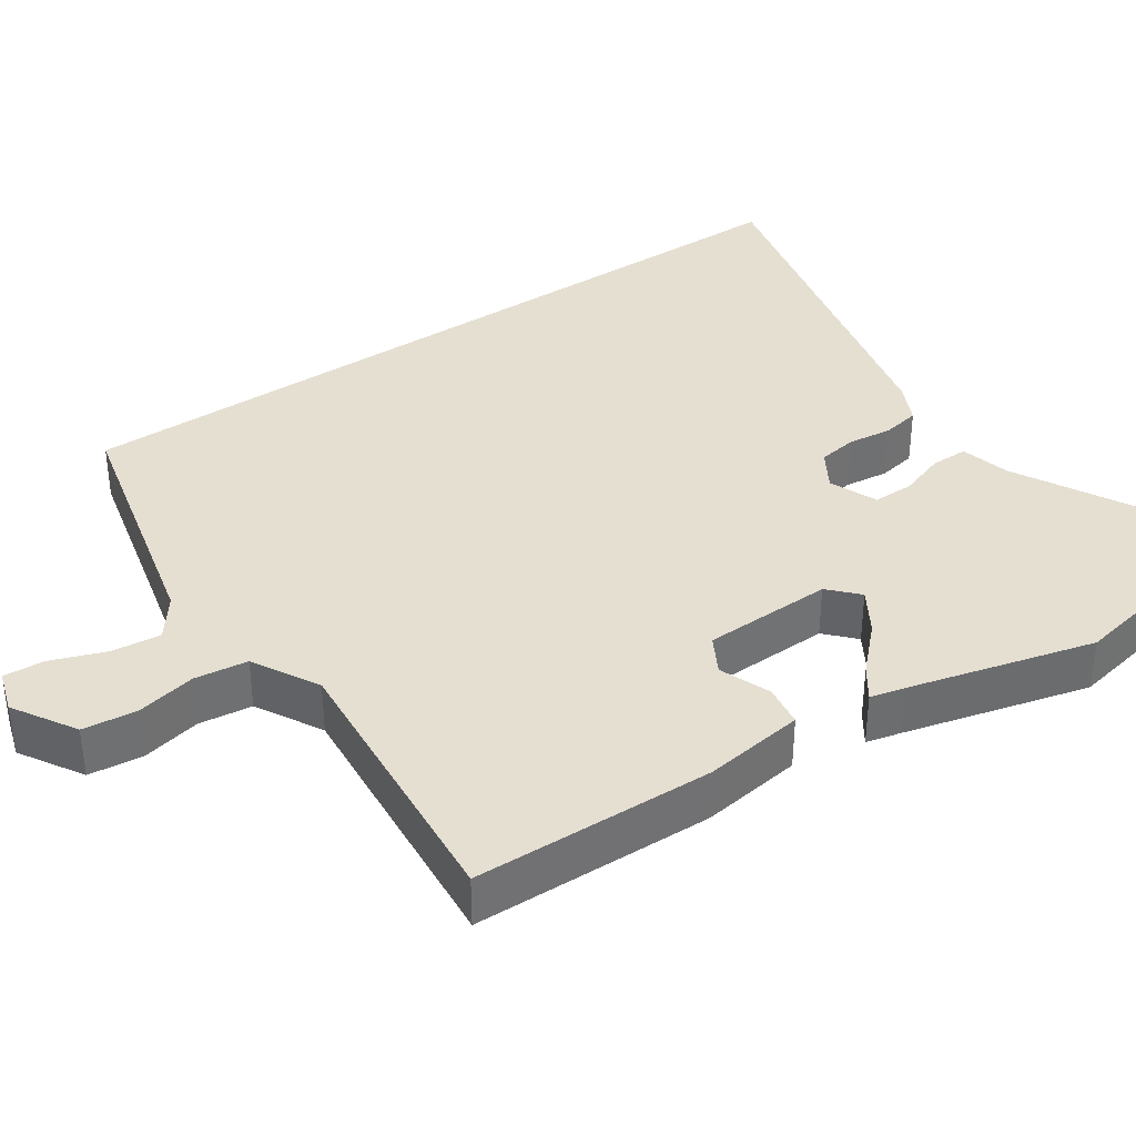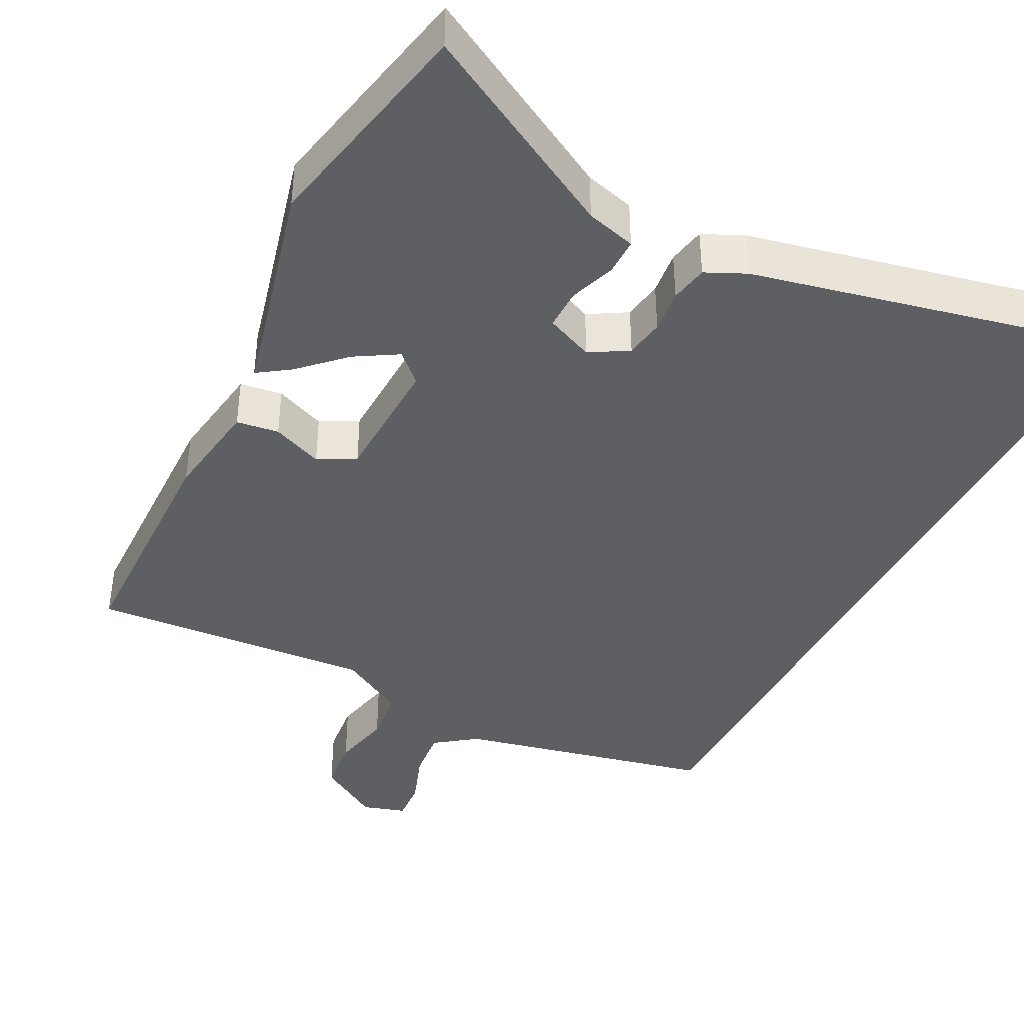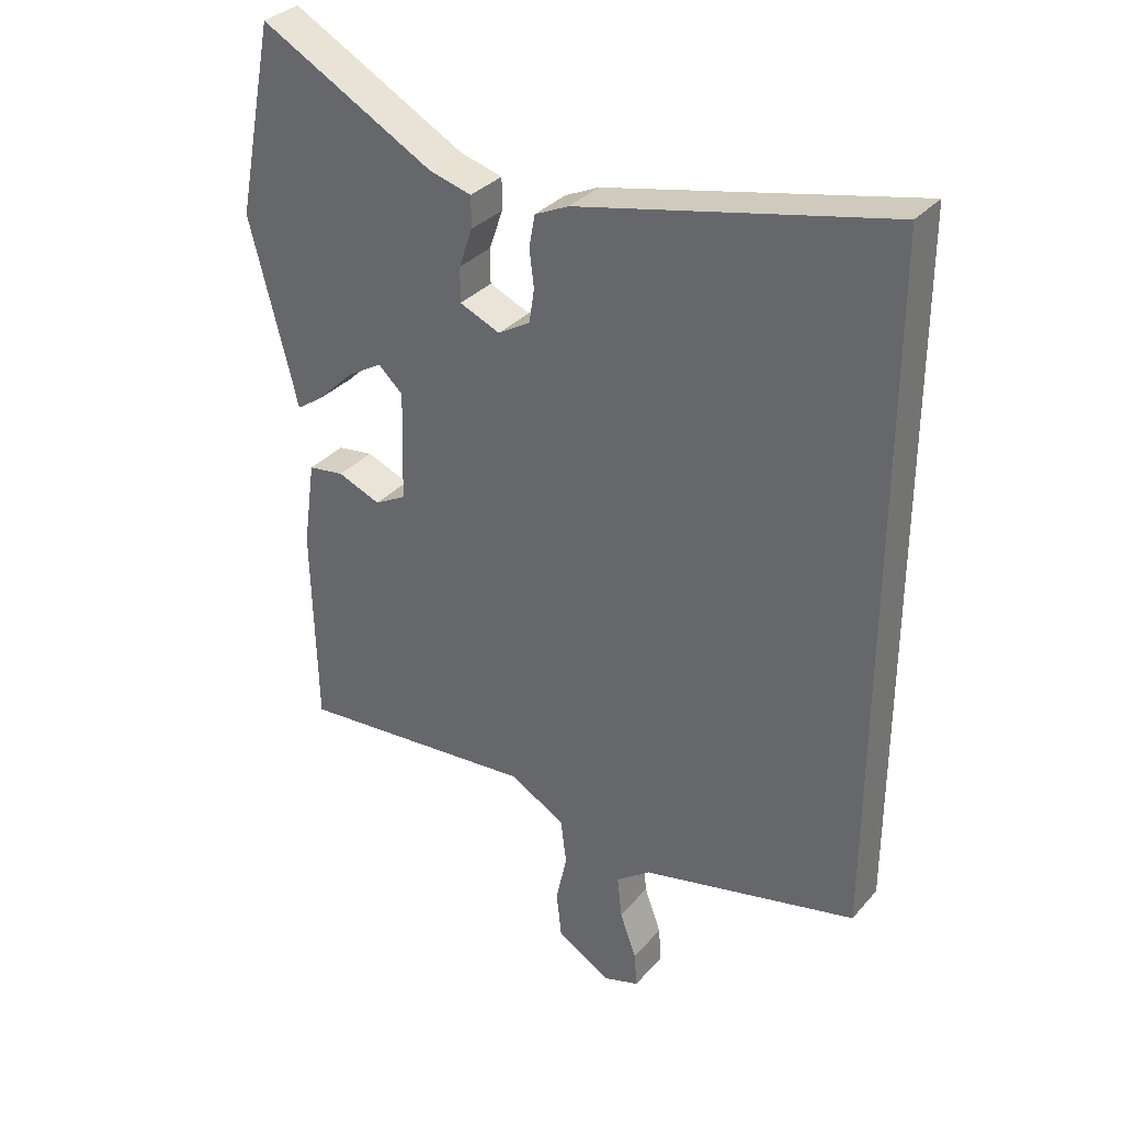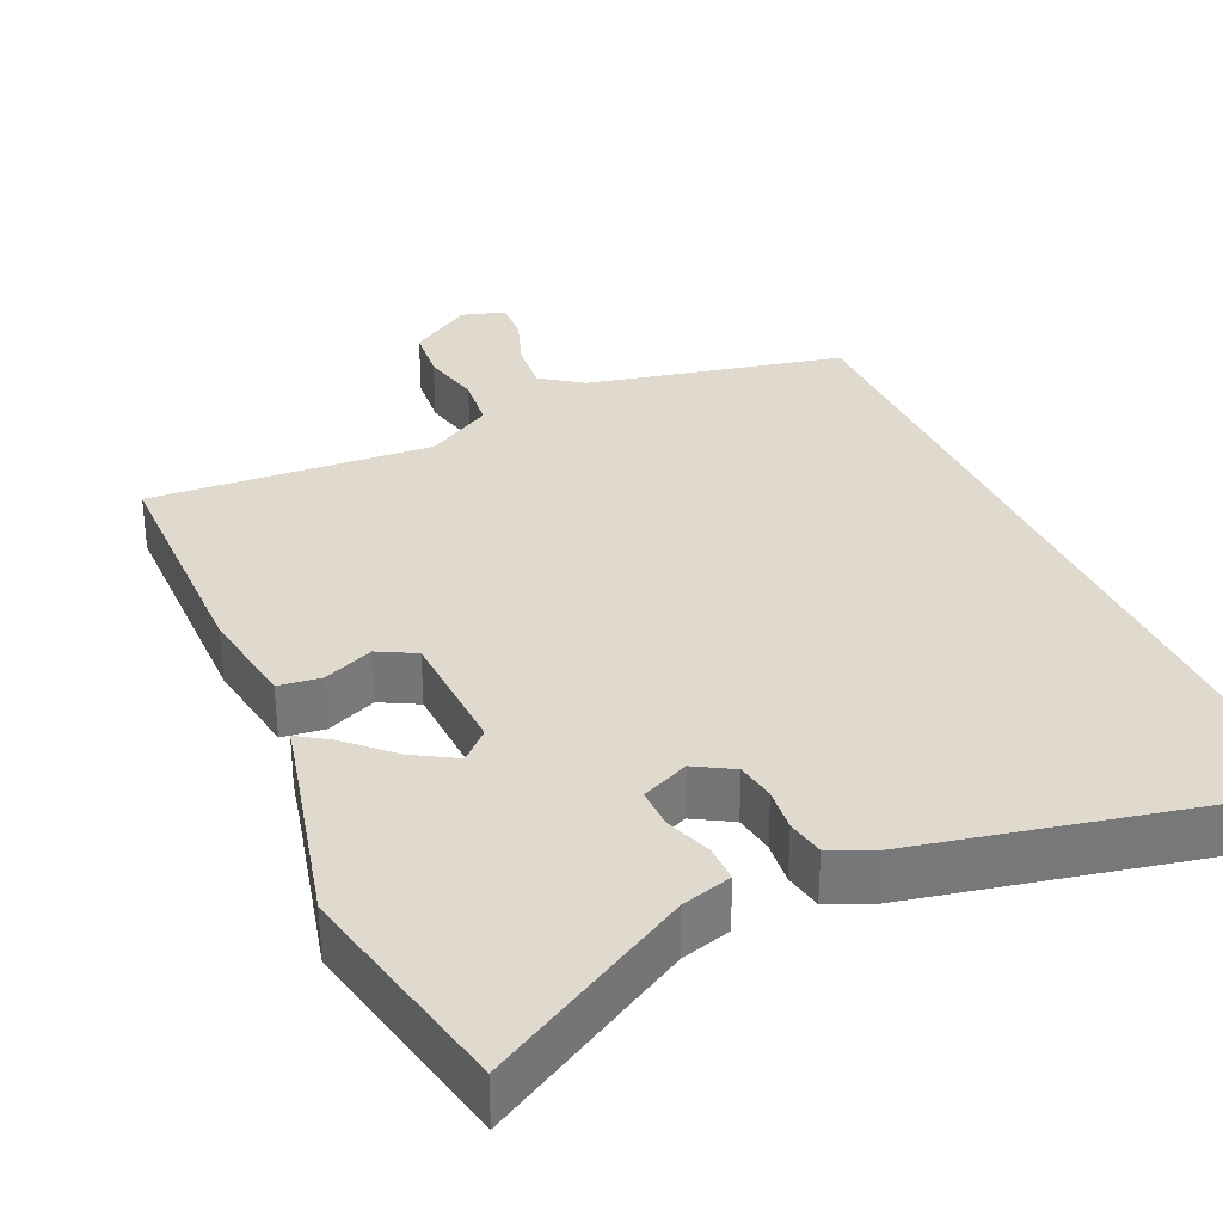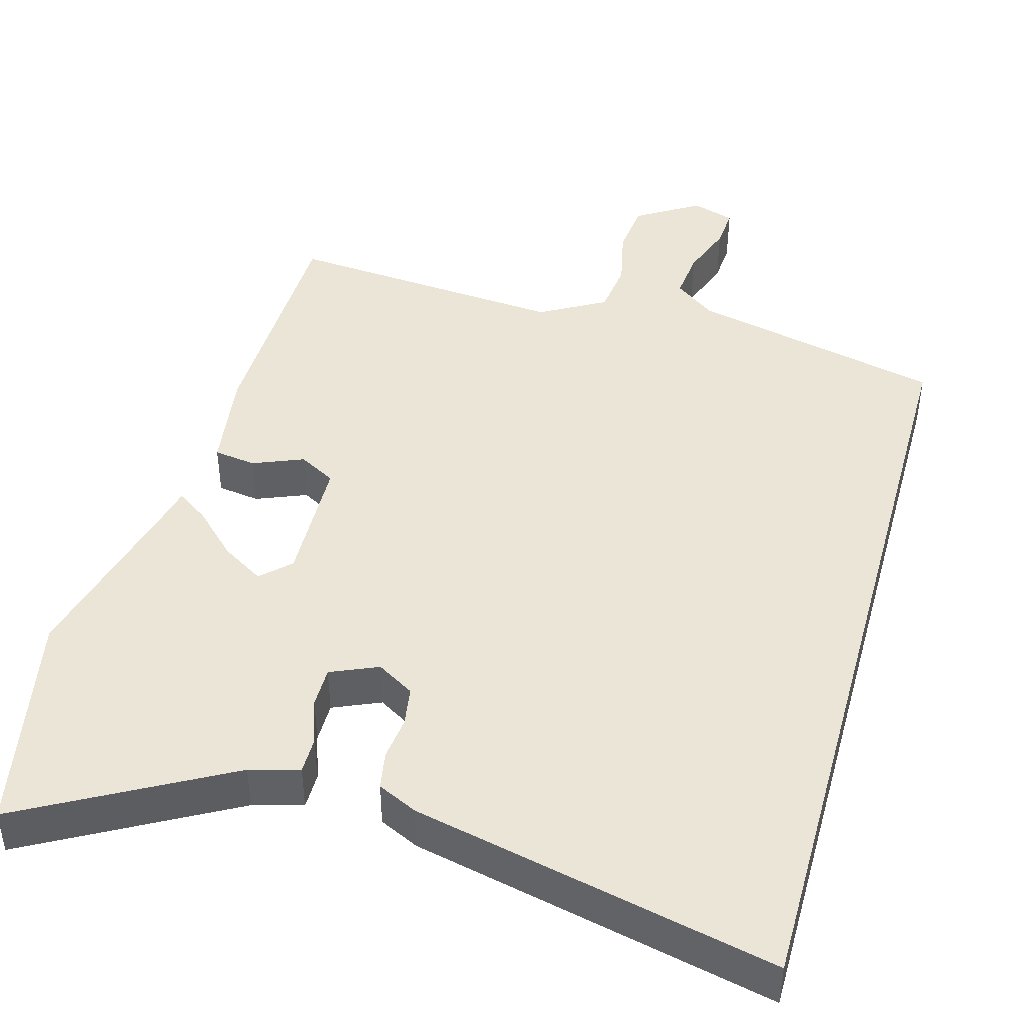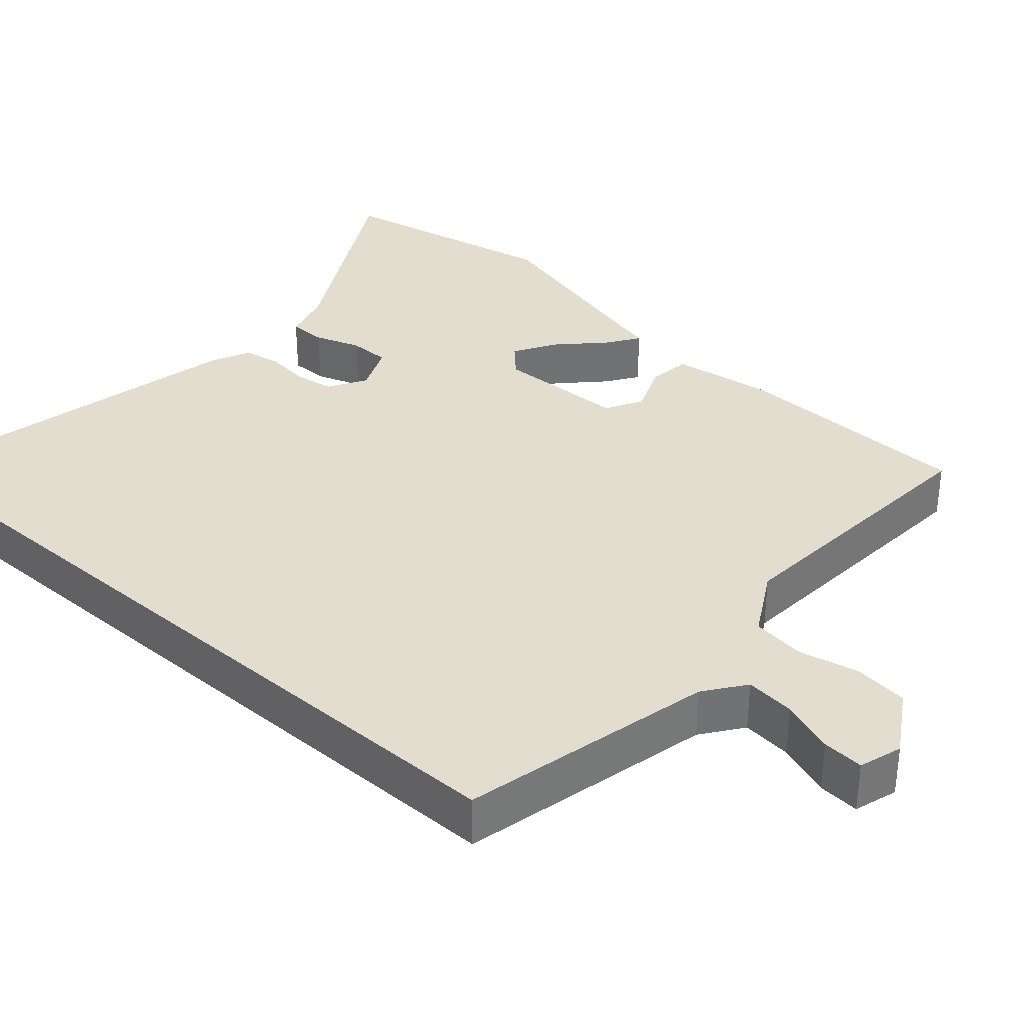
<metadata>
{"format":"obj","ext":"obj","renderer":"f3d","projection":"perspective","resolution":1024,"background":"white","views":[{"elev":37.3,"azim":-124.1,"up":"+Y"},{"elev":-40.9,"azim":-27.4,"up":"+Y"},{"elev":33.2,"azim":34.2,"up":"+Z"},{"elev":32.9,"azim":-24.9,"up":"+Y"},{"elev":44.3,"azim":15.5,"up":"+Y"},{"elev":34.9,"azim":131.1,"up":"+Y"}]}
</metadata>
<code>
v -0.454 0.07 -0.504
v -0.461 0.07 -0.185
v -0.442 0.07 -0.051
v -0.386 0.07 -0.043
v -0.319 0.07 -0.07
v -0.27 0.07 -0.043
v -0.265 0.07 0.129
v -0.303 0.07 0.165
v -0.359 0.07 0.131
v -0.416 0.07 0.075
v -0.458 0.07 0.046
v -0.469 0.07 0.092
v -0.532 0.07 0.337
v -0.473 0.07 0.635
v -0.202 0.07 0.486
v -0.136 0.07 0.468
v -0.136 0.07 0.419
v -0.157 0.07 0.358
v -0.157 0.07 0.304
v -0.094 0.07 0.277
v -0.044 0.07 0.307
v -0.036 0.07 0.359
v -0.043 0.07 0.417
v -0.034 0.07 0.467
v 0.019 0.07 0.492
v 0.5 0.07 0.6
v 0.5 0.07 -0.468
v 0.164 0.07 -0.546
v 0.11 0.07 -0.586
v 0.117 0.07 -0.652
v 0.143 0.07 -0.723
v 0.147 0.07 -0.778
v 0.09 0.07 -0.796
v 0.007 0.07 -0.745
v -0.001 0.07 -0.673
v 0.016 0.07 -0.594
v 0.007 0.07 -0.523
v -0.08 0.07 -0.474
v -0.454 0 -0.504
v -0.461 0 -0.185
v -0.442 0 -0.051
v -0.386 0 -0.043
v -0.319 0 -0.07
v -0.27 0 -0.043
v -0.265 0 0.129
v -0.303 0 0.165
v -0.359 0 0.131
v -0.416 0 0.075
v -0.458 0 0.046
v -0.469 0 0.092
v -0.532 0 0.337
v -0.473 0 0.635
v -0.202 0 0.486
v -0.136 0 0.468
v -0.136 0 0.419
v -0.157 0 0.358
v -0.157 0 0.304
v -0.094 0 0.277
v -0.044 0 0.307
v -0.036 0 0.359
v -0.043 0 0.417
v -0.034 0 0.467
v 0.019 0 0.492
v 0.5 0 0.6
v 0.5 0 -0.468
v 0.164 0 -0.546
v 0.11 0 -0.586
v 0.117 0 -0.652
v 0.143 0 -0.723
v 0.147 0 -0.778
v 0.09 0 -0.796
v 0.007 0 -0.745
v -0.001 0 -0.673
v 0.016 0 -0.594
v 0.007 0 -0.523
v -0.08 0 -0.474
f 33 34 35 36
f 33 36 37
f 30 31 32 33
f 29 30 33 37
f 28 29 37
f 27 28 37 38
f 25 26 27 38
f 22 23 24 25
f 21 22 25 38
f 15 16 17 18
f 15 18 19
f 12 13 14 15
f 12 15 19
f 9 10 11 12
f 8 9 12 19
f 7 8 19 20
f 2 3 4 5
f 2 5 6
f 1 2 6
f 38 1 6
f 20 21 38
f 6 7 20 38
f 74 73 72 71
f 75 74 71
f 71 70 69 68
f 75 71 68 67
f 75 67 66
f 76 75 66 65
f 76 65 64 63
f 63 62 61 60
f 76 63 60 59
f 56 55 54 53
f 57 56 53
f 53 52 51 50
f 57 53 50
f 50 49 48 47
f 57 50 47 46
f 58 57 46 45
f 43 42 41 40
f 44 43 40
f 44 40 39
f 44 39 76
f 76 59 58
f 76 58 45 44
f 1 39 40 2
f 2 40 41 3
f 3 41 42 4
f 4 42 43 5
f 5 43 44 6
f 6 44 45 7
f 7 45 46 8
f 8 46 47 9
f 9 47 48 10
f 10 48 49 11
f 11 49 50 12
f 12 50 51 13
f 13 51 52 14
f 14 52 53 15
f 15 53 54 16
f 16 54 55 17
f 17 55 56 18
f 18 56 57 19
f 19 57 58 20
f 20 58 59 21
f 21 59 60 22
f 22 60 61 23
f 23 61 62 24
f 24 62 63 25
f 25 63 64 26
f 26 64 65 27
f 27 65 66 28
f 28 66 67 29
f 29 67 68 30
f 30 68 69 31
f 31 69 70 32
f 32 70 71 33
f 33 71 72 34
f 34 72 73 35
f 35 73 74 36
f 36 74 75 37
f 37 75 76 38
f 38 76 39 1

</code>
